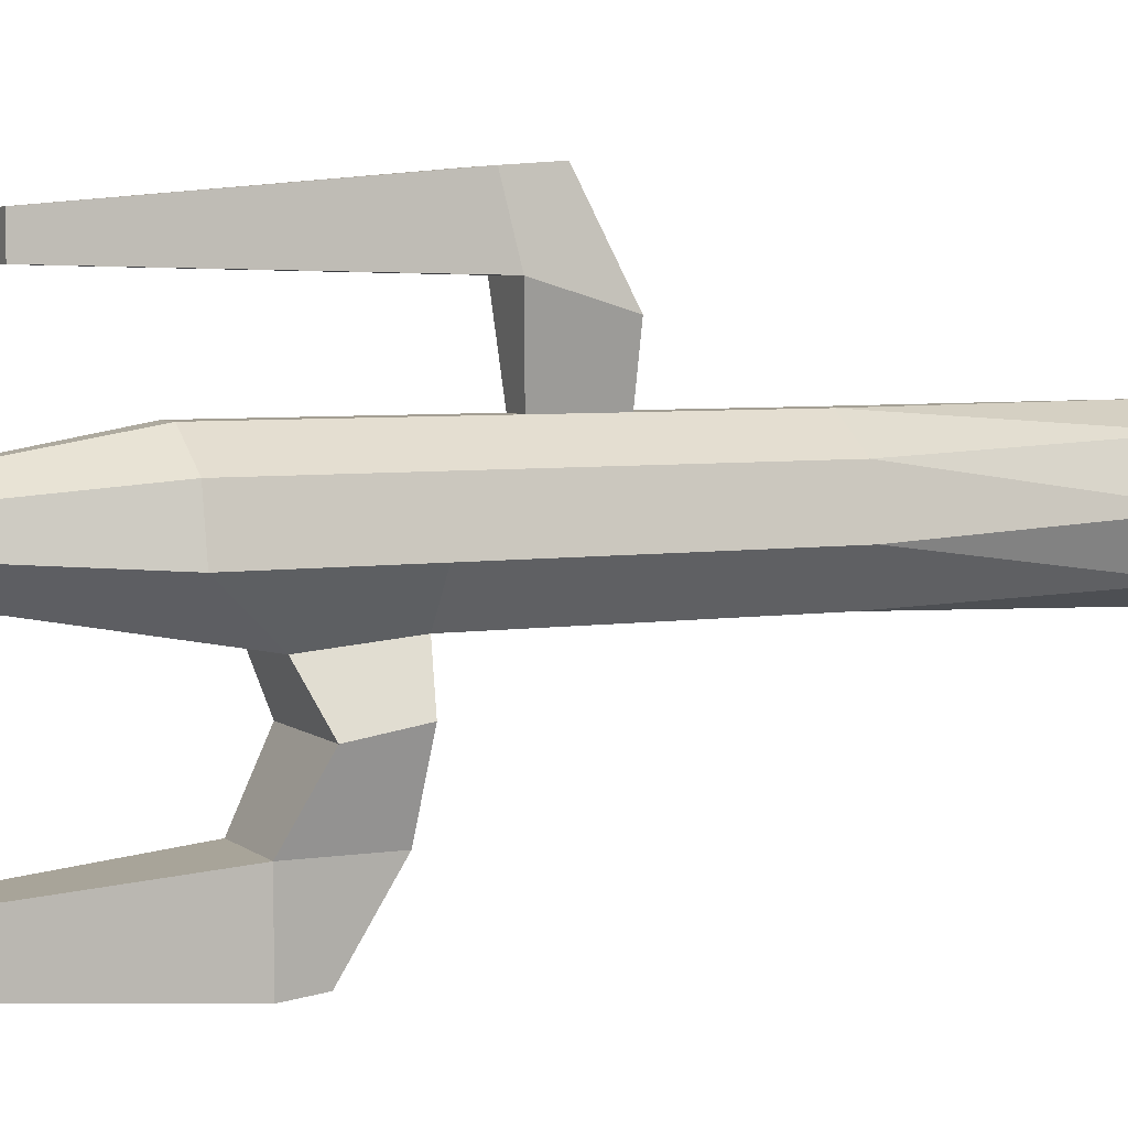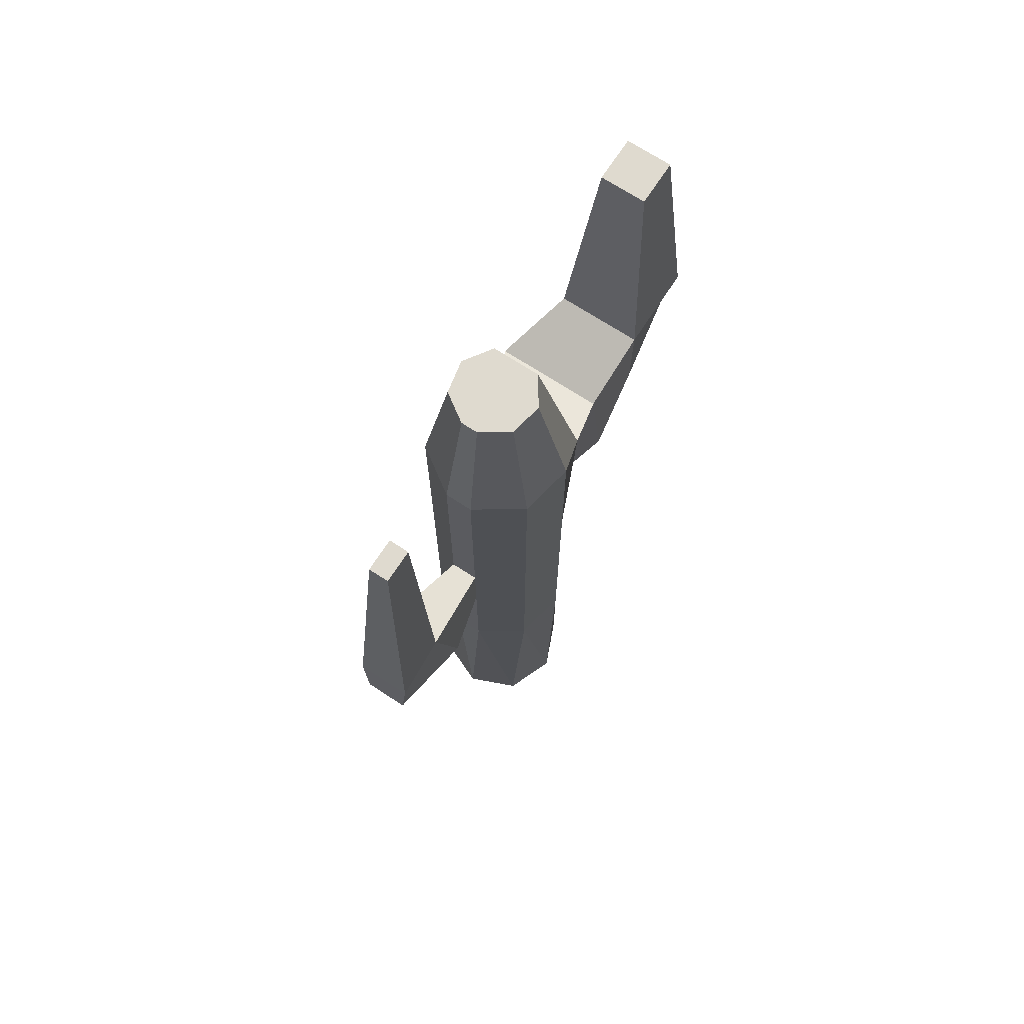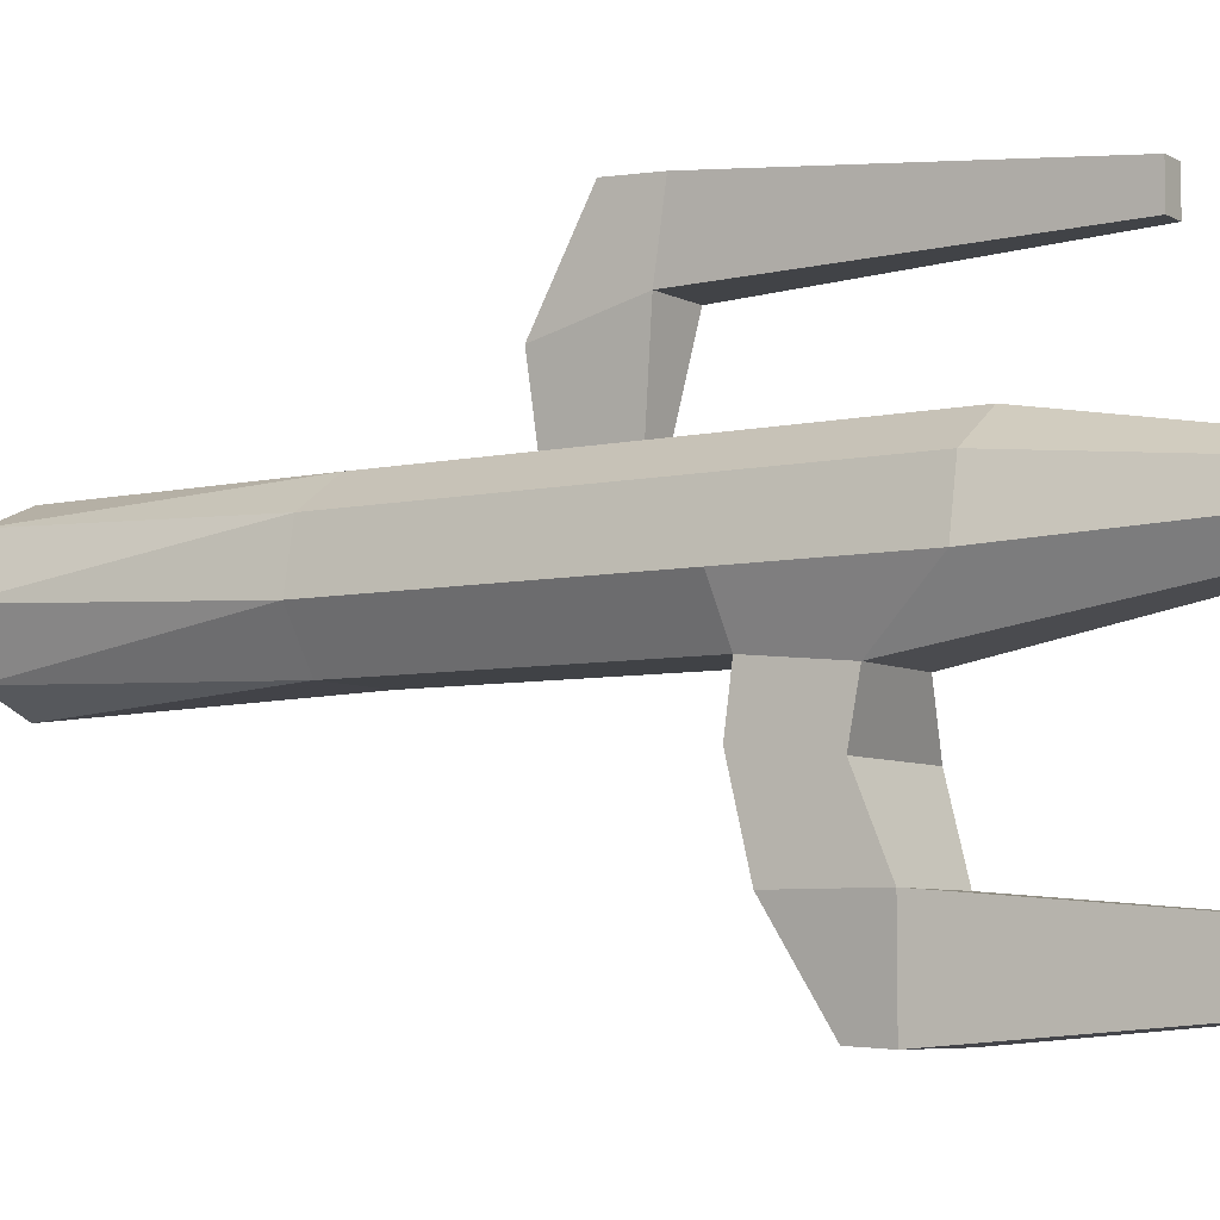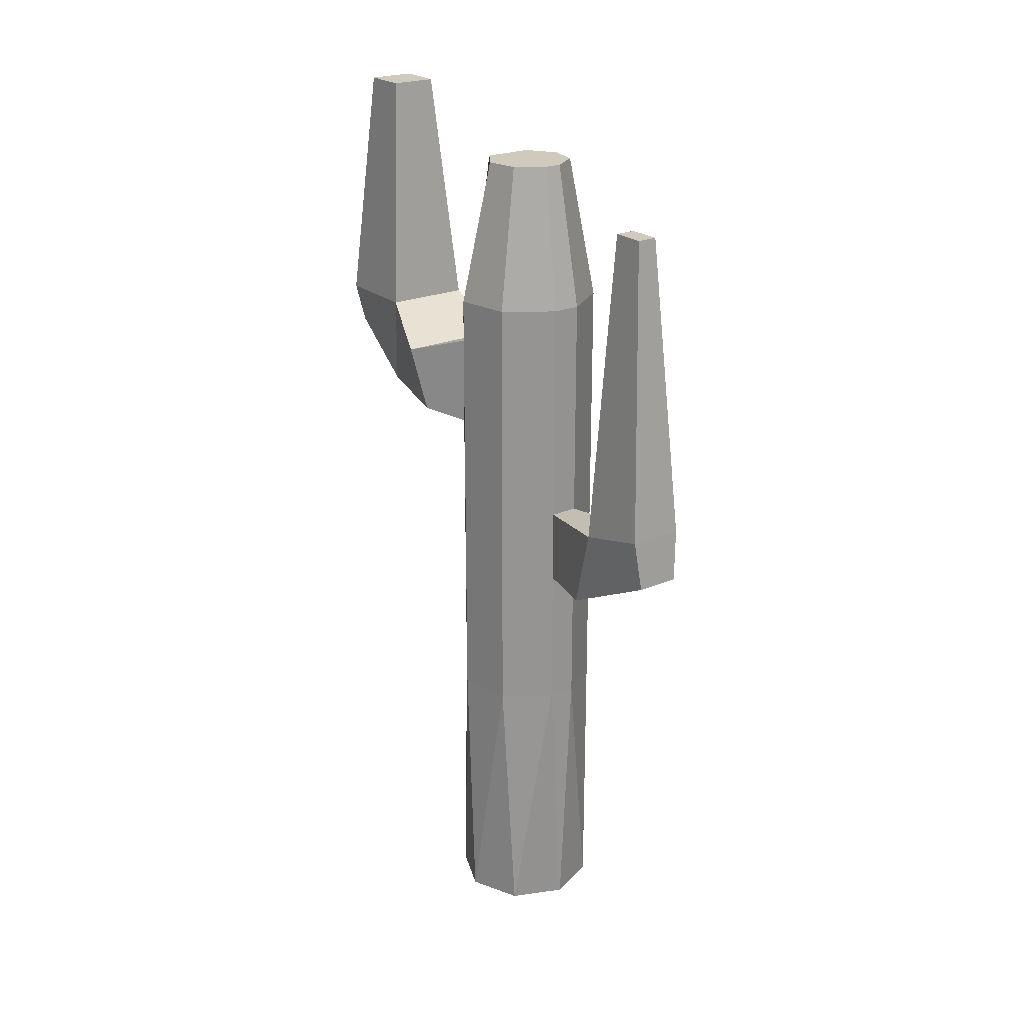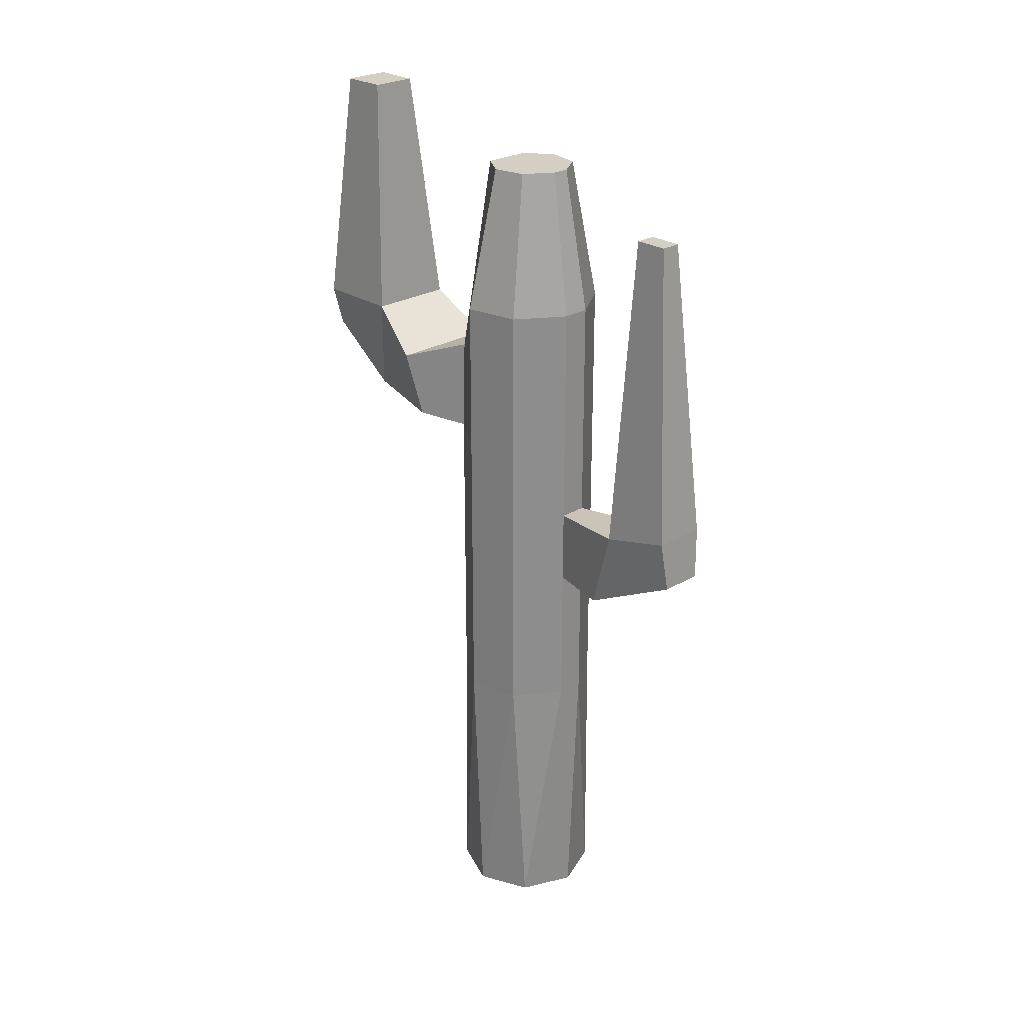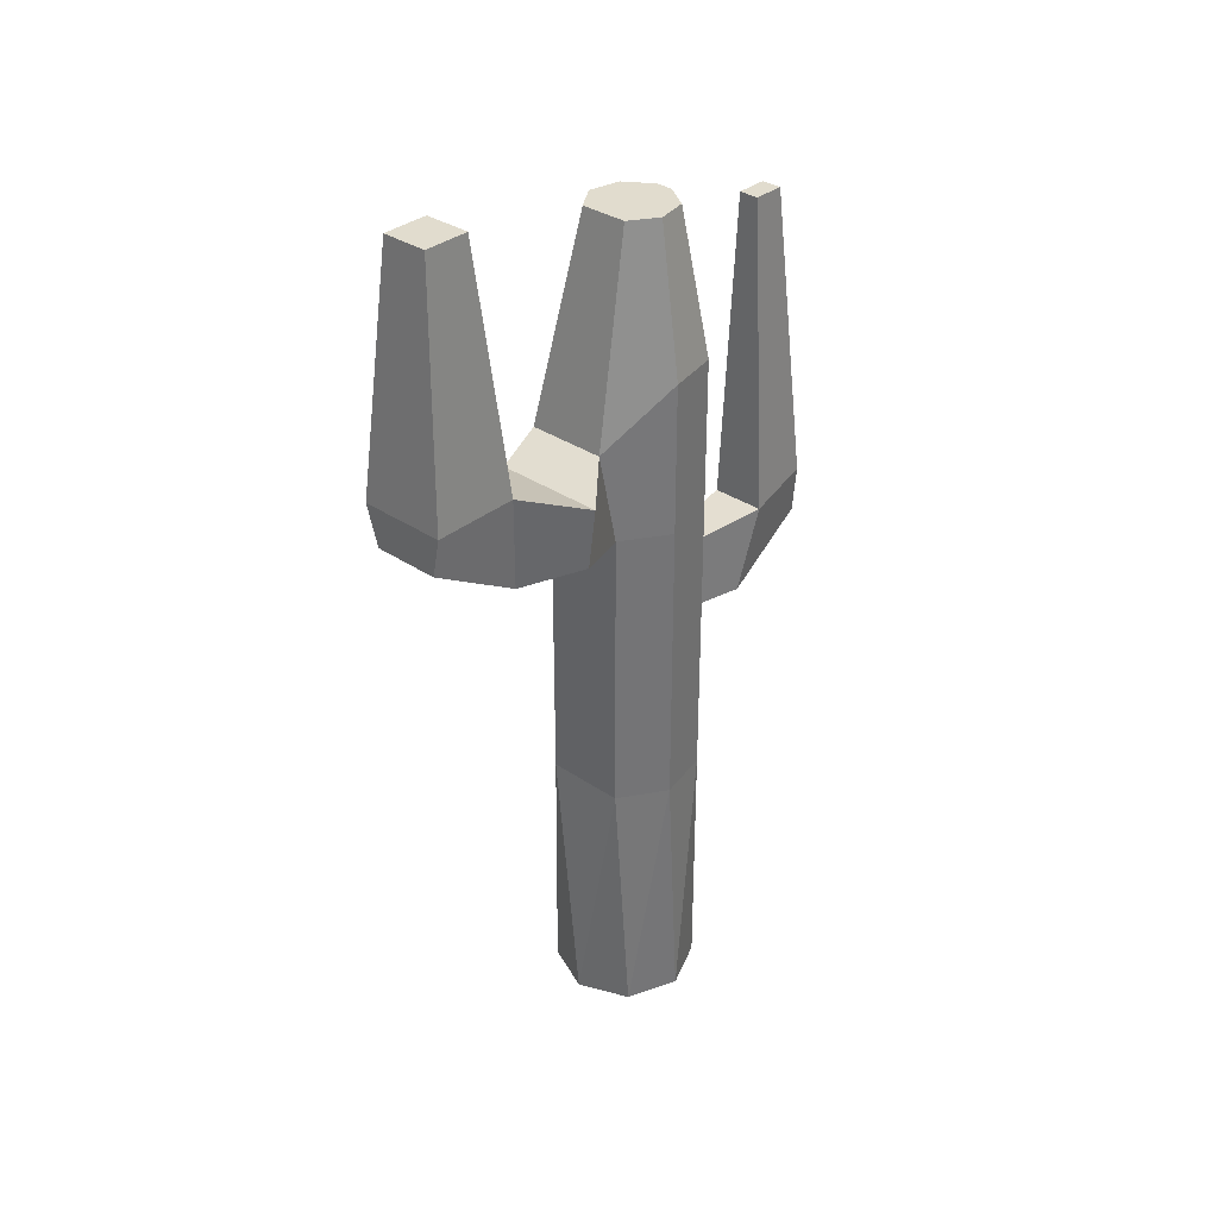
<metadata>
{"format":"obj","ext":"obj","renderer":"f3d","projection":"perspective","resolution":1024,"background":"white","views":[{"elev":5.2,"azim":-115.4,"up":"+Z"},{"elev":70.9,"azim":33.1,"up":"+Y"},{"elev":-6.3,"azim":123.5,"up":"+Z"},{"elev":23.1,"azim":-35.8,"up":"+Y"},{"elev":25.7,"azim":-43.6,"up":"+Y"},{"elev":34.0,"azim":-137.6,"up":"+Y"}]}
</metadata>
<code>
o Cylinder
v 0 -1.395 -0.5584
v 0.3625 4.173 -1.554
v 0.3625 3.427 -1.554
v 0.1174 3.304 0.6338
v 0.5005 3.304 0.3779
v -0.3625 3.427 -1.554
v -0.3625 4.173 -1.554
v 0.3344 0.8276 -0.457
v 0.4256 -1.395 -0.3821
v 0.3625 4.173 -2.275
v -0.3625 4.173 -2.275
v -0.3344 3.304 -0.457
v -0.5904 3.304 -0.07394
v 0.2782 3.83 -2.261
v -0.2807 3.83 -2.261
v 0.5904 0.8276 -0.07394
v 0.6019 -1.395 0.04349
v -0.1174 2.677 0.6338
v -0.5005 2.677 0.3779
v 0.5904 3.304 -0.07394
v 0.3344 3.304 -0.457
v 0.5904 2.677 -0.07394
v -0.3344 2.677 -0.457
v 0.5005 0.8276 0.3779
v 0.4256 -1.395 0.4691
v 0.3344 2.677 -0.457
v 0.1174 2.677 0.6338
v -0.5005 3.304 0.3779
v -0.1174 3.304 0.6338
v -0.5904 2.677 -0.07394
v 0.5005 2.677 0.3779
v 0.1174 0.8276 0.6338
v -0 -1.395 0.6454
v 0.1174 2.049 0.6338
v -0.3344 2.049 -0.457
v -0.1174 0.8276 0.6338
v -0.1996 5.781 -0.2242
v 0.5904 2.049 -0.07394
v -0.5005 2.049 0.3779
v -0.3523 5.781 0.004348
v -0.4256 -1.395 0.4691
v -0.1174 2.049 0.6338
v 0.3344 2.049 -0.457
v -0.5005 0.8276 0.3779
v -0.2987 5.781 0.274
v -0.5904 2.049 -0.07394
v 0.5005 2.049 0.3779
v -0.07007 5.781 0.4267
v -0.6019 -1.395 0.04349
v 0.5005 4.575 0.3779
v -0.5904 4.575 -0.07394
v -0.5904 0.8276 -0.07394
v 0.07007 5.781 0.4267
v 0.4267 4.039 -0.5367
v -0.1174 4.575 0.6338
v 0.2987 5.781 0.274
v -0.4256 -1.395 -0.3821
v -0.5005 4.575 0.3779
v 0.5904 4.575 -0.07394
v -0.3344 0.8276 -0.457
v 0.1996 5.781 -0.2242
v -0.2421 4.039 -0.5367
v 0.1174 4.575 0.6338
v 0.3523 5.781 0.004348
v -0.1926 6.19 -2.106
v 0.1926 6.19 -2.106
v -0.1926 6.19 -1.723
v 0.1926 6.19 -1.723
v 0.1926 2.449 1.944
v -0.1696 2.449 1.944
v 0.2266 2.878 1.913
v -0.2266 2.878 1.913
v 0.2461 2.058 1.147
v -0.2461 2.058 1.147
v -0.2816 2.757 1.353
v 0.1716 2.757 1.353
v 0.08525 5.408 1.684
v -0.08525 5.408 1.684
v -0.08525 5.408 1.408
v 0.08525 5.408 1.408
v -0.4606 3.326 -0.8887
v 0.4606 3.326 -0.8887
v 0.3346 3.906 -0.9515
v -0.5866 3.906 -0.9515
f 1 60 8
f 8 16 9
f 16 17 9
f 31 22 20 5
f 26 23 12 21
f 16 24 17
f 24 25 17
f 63 50 56 53
f 22 26 21 20
f 24 32 25
f 32 33 25
f 51 58 45 40
f 32 36 33
f 19 18 29 28
f 33 36 41
f 41 36 44
f 54 62 37 61
f 55 63 53 48
f 41 44 49
f 49 44 52
f 59 54 61 64
f 50 59 64 56
f 49 52 57
f 57 52 60
f 1 9 17 25 33 41 49 57
f 58 55 48 45
f 1 57 60
f 20 21 54 59
f 5 20 59 50
f 37 40 45 48 53 56 64 61
f 28 29 55 58
f 23 30 13 12
f 27 31 5 4
f 1 8 9
f 18 27 4 29
f 62 51 40 37
f 30 19 28 13
f 12 13 51 62
f 29 4 63 55
f 6 7 11 15
f 13 28 58 51
f 4 5 50 63
f 52 44 39 46
f 36 32 34 42
f 32 24 47 34
f 60 52 46 35
f 44 36 42 39
f 16 8 43 38
f 8 60 35 43
f 24 16 38 47
f 46 39 19 30
f 74 73 69 70
f 34 47 31 27
f 35 46 30 23
f 39 42 18 19
f 38 43 26 22
f 43 35 23 26
f 47 38 22 31
f 14 15 11 10
f 3 6 15 14
f 2 3 14 10
f 7 2 68 67
f 84 83 2 7
f 83 82 3 2
f 82 81 6 3
f 81 84 7 6
f 67 68 66 65
f 11 7 67 65
f 10 11 65 66
f 2 10 66 68
f 70 69 71 72
f 75 72 78 79
f 75 74 70 72
f 73 76 71 69
f 34 27 76 73
f 18 42 74 75
f 27 18 75 76
f 42 34 73 74
f 80 79 78 77
f 71 76 80 77
f 72 71 77 78
f 76 75 79 80
f 12 62 84 81
f 21 12 81 82
f 54 21 82 83
f 62 54 83 84

</code>
